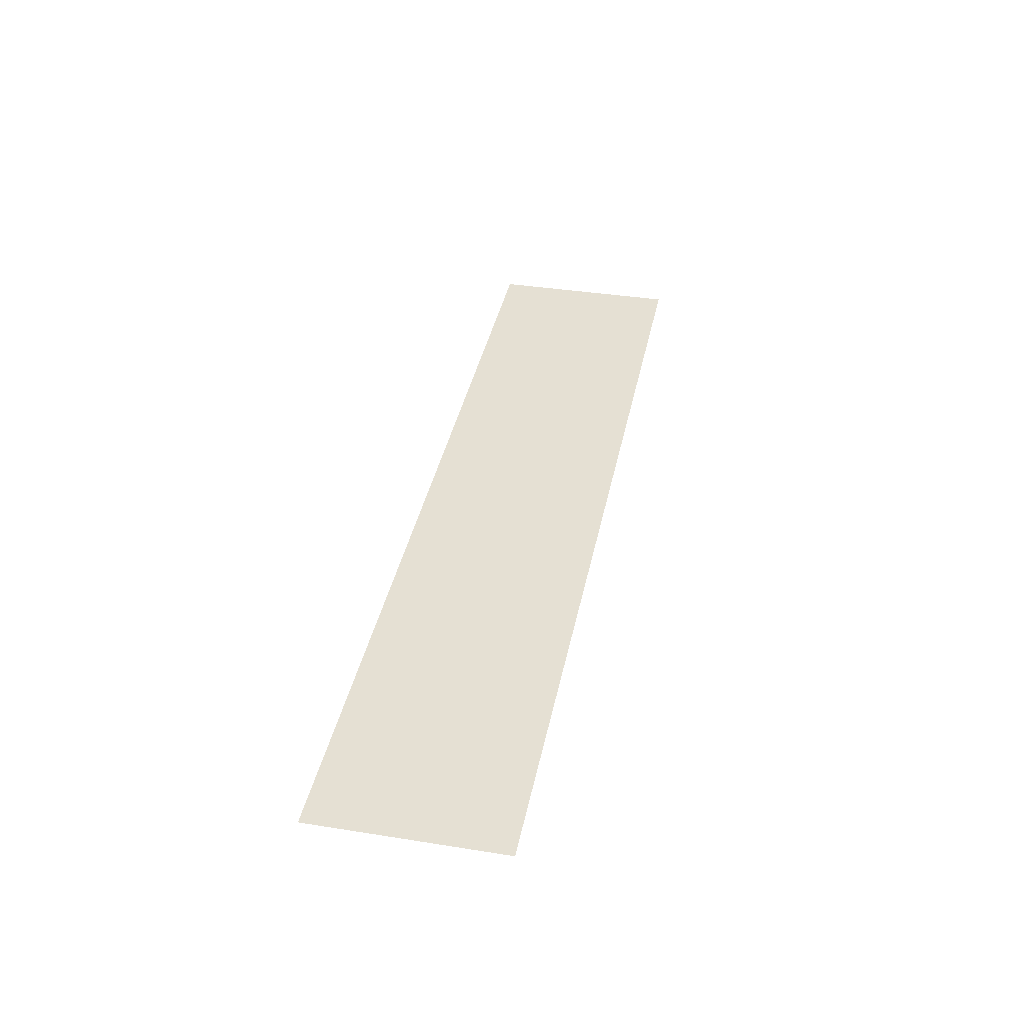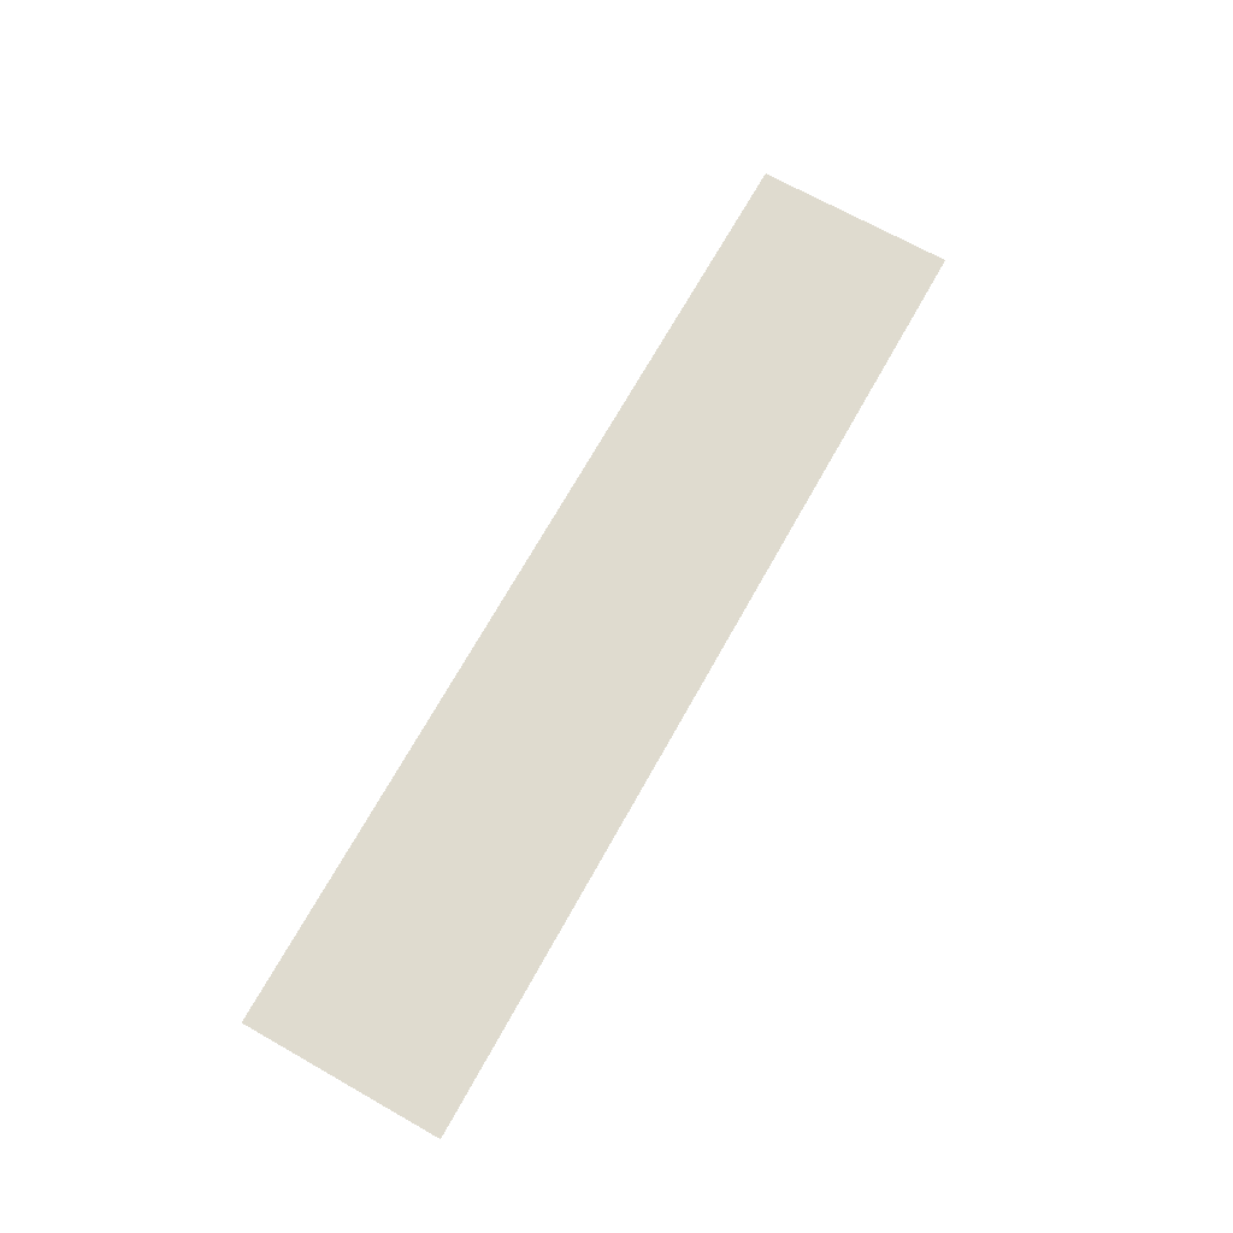
<metadata>
{"format":"obj","ext":"obj","renderer":"f3d","projection":"perspective","resolution":1024,"background":"white","views":[{"elev":38.2,"azim":-78.6,"up":"+Y"},{"elev":70.4,"azim":-60.7,"up":"+Y"}]}
</metadata>
<code>
o Plane
v -13.35 3e-06 -2.766
v -13.35 3e-06 -3.078
v -14.83 3e-06 -3.078
v -14.83 3e-06 -2.766
v 14.73 -3e-06 -2.766
v 14.73 -3e-06 -3.078
v 13.39 -3e-06 -3.078
v 13.39 -3e-06 -2.766
v 11.99 -3e-06 -3.078
v 11.99 -3e-06 -2.766
v 10.58 -2e-06 -3.078
v 10.58 -2e-06 -2.766
v 9.171 -2e-06 -3.078
v 9.171 -2e-06 -2.766
v 7.764 -2e-06 -3.078
v 7.764 -2e-06 -2.766
v 6.356 -2e-06 -3.078
v 6.356 -2e-06 -2.766
v 4.948 -1e-06 -3.078
v 4.948 -1e-06 -2.766
v 3.541 -1e-06 -3.078
v 3.541 -1e-06 -2.766
v 2.133 -1e-06 -3.078
v 2.133 -1e-06 -2.766
v 0.7258 -0 -3.078
v 0.7258 -0 -2.766
v -0.6817 0 -3.078
v -0.6817 0 -2.766
v -2.089 1e-06 -3.078
v -2.089 1e-06 -2.766
v -3.497 1e-06 -3.078
v -3.497 1e-06 -2.766
v -4.904 1e-06 -3.078
v -4.904 1e-06 -2.766
v -6.312 1e-06 -3.078
v -6.312 1e-06 -2.766
v -7.719 2e-06 -3.078
v -7.719 2e-06 -2.766
v -9.127 2e-06 -3.078
v -9.127 2e-06 -2.766
v -10.53 2e-06 -3.078
v -10.53 2e-06 -2.766
v -11.94 3e-06 -3.078
v -11.94 3e-06 -2.766
v -11.94 3e-06 3.05
v -11.94 3e-06 2.717
v -13.35 3e-06 2.717
v -13.35 3e-06 3.05
v -11.94 3e-06 2.394
v -13.35 3e-06 2.394
v -11.94 3e-06 2.072
v -13.35 3e-06 2.072
v -11.94 3e-06 1.749
v -13.35 3e-06 1.749
v -11.94 3e-06 1.427
v -13.35 3e-06 1.427
v -11.94 3e-06 1.104
v -13.35 3e-06 1.104
v -11.94 3e-06 0.7817
v -13.35 3e-06 0.7817
v -11.94 3e-06 0.4592
v -13.35 3e-06 0.4592
v -11.94 3e-06 0.1367
v -13.35 3e-06 0.1367
v -11.94 3e-06 -0.1859
v -13.35 3e-06 -0.1859
v -11.94 3e-06 -0.5084
v -13.35 3e-06 -0.5084
v -11.94 3e-06 -0.8309
v -13.35 3e-06 -0.8309
v -11.94 3e-06 -1.153
v -13.35 3e-06 -1.153
v -11.94 3e-06 -1.476
v -13.35 3e-06 -1.476
v -11.94 3e-06 -1.798
v -13.35 3e-06 -1.798
v -11.94 3e-06 -2.121
v -13.35 3e-06 -2.121
v -11.94 3e-06 -2.444
v -13.35 3e-06 -2.444
v -10.53 2e-06 3.05
v -10.53 2e-06 2.717
v -10.53 2e-06 2.394
v -10.53 2e-06 2.072
v -10.53 2e-06 1.749
v -10.53 2e-06 1.427
v -10.53 2e-06 1.104
v -10.53 2e-06 0.7817
v -10.53 2e-06 0.4592
v -10.53 2e-06 0.1367
v -10.53 2e-06 -0.1859
v -10.53 2e-06 -0.5084
v -10.53 2e-06 -0.8309
v -10.53 2e-06 -1.153
v -10.53 2e-06 -1.476
v -10.53 2e-06 -1.798
v -10.53 2e-06 -2.121
v -10.53 2e-06 -2.444
v -9.127 2e-06 3.05
v -9.127 2e-06 2.717
v -9.127 2e-06 2.394
v -9.127 2e-06 2.072
v -9.127 2e-06 1.749
v -9.127 2e-06 1.427
v -9.127 2e-06 1.104
v -9.127 2e-06 0.7817
v -9.127 2e-06 0.4592
v -9.127 2e-06 0.1367
v -9.127 2e-06 -0.1859
v -9.127 2e-06 -0.5084
v -9.127 2e-06 -0.8309
v -9.127 2e-06 -1.153
v -9.127 2e-06 -1.476
v -9.127 2e-06 -1.798
v -9.127 2e-06 -2.121
v -9.127 2e-06 -2.444
v -7.719 2e-06 3.05
v -7.719 2e-06 2.717
v -7.719 2e-06 2.394
v -7.719 2e-06 2.072
v -7.719 2e-06 1.749
v -7.719 2e-06 1.427
v -7.719 2e-06 1.104
v -7.719 2e-06 0.7817
v -7.719 2e-06 0.4592
v -7.719 2e-06 0.1367
v -7.719 2e-06 -0.1859
v -7.719 2e-06 -0.5084
v -7.719 2e-06 -0.8309
v -7.719 2e-06 -1.153
v -7.719 2e-06 -1.476
v -7.719 2e-06 -1.798
v -7.719 2e-06 -2.121
v -7.719 2e-06 -2.444
v -6.312 1e-06 3.05
v -6.312 1e-06 2.717
v -6.312 1e-06 2.394
v -6.312 1e-06 2.072
v -6.312 1e-06 1.749
v -6.312 1e-06 1.427
v -6.312 1e-06 1.104
v -6.312 1e-06 0.7817
v -6.312 1e-06 0.4592
v -6.312 1e-06 0.1367
v -6.312 1e-06 -0.1859
v -6.312 1e-06 -0.5084
v -6.312 1e-06 -0.8309
v -6.312 1e-06 -1.153
v -6.312 1e-06 -1.476
v -6.312 1e-06 -1.798
v -6.312 1e-06 -2.121
v -6.312 1e-06 -2.444
v -4.904 1e-06 3.05
v -4.904 1e-06 2.717
v -4.904 1e-06 2.394
v -4.904 1e-06 2.072
v -4.904 1e-06 1.749
v -4.904 1e-06 1.427
v -4.904 1e-06 1.104
v -4.904 1e-06 0.7817
v -4.904 1e-06 0.4592
v -4.904 1e-06 0.1367
v -4.904 1e-06 -0.1859
v -4.904 1e-06 -0.5084
v -4.904 1e-06 -0.8309
v -4.904 1e-06 -1.153
v -4.904 1e-06 -1.476
v -4.904 1e-06 -1.798
v -4.904 1e-06 -2.121
v -4.904 1e-06 -2.444
v -3.497 1e-06 3.05
v -3.497 1e-06 2.717
v -3.497 1e-06 2.394
v -3.497 1e-06 2.072
v -3.497 1e-06 1.749
v -3.497 1e-06 1.427
v -3.497 1e-06 1.104
v -3.497 1e-06 0.7817
v -3.497 1e-06 0.4592
v -3.497 1e-06 0.1367
v -3.497 1e-06 -0.1859
v -3.497 1e-06 -0.5084
v -3.497 1e-06 -0.8309
v -3.497 1e-06 -1.153
v -3.497 1e-06 -1.476
v -3.497 1e-06 -1.798
v -3.497 1e-06 -2.121
v -3.497 1e-06 -2.444
v -2.089 1e-06 3.05
v -2.089 1e-06 2.717
v -2.089 1e-06 2.394
v -2.089 1e-06 2.072
v -2.089 1e-06 1.749
v -2.089 1e-06 1.427
v -2.089 1e-06 1.104
v -2.089 1e-06 0.7817
v -2.089 1e-06 0.4592
v -2.089 1e-06 0.1367
v -2.089 1e-06 -0.1859
v -2.089 1e-06 -0.5084
v -2.089 1e-06 -0.8309
v -2.089 1e-06 -1.153
v -2.089 1e-06 -1.476
v -2.089 1e-06 -1.798
v -2.089 1e-06 -2.121
v -2.089 1e-06 -2.444
v -0.6817 0 3.05
v -0.6817 0 2.717
v -0.6817 0 2.394
v -0.6817 0 2.072
v -0.6817 0 1.749
v -0.6817 0 1.427
v -0.6817 0 1.104
v -0.6817 0 0.7817
v -0.6817 0 0.4592
v -0.6817 0 0.1367
v -0.6817 0 -0.1859
v -0.6817 0 -0.5084
v -0.6817 0 -0.8309
v -0.6817 0 -1.153
v -0.6817 0 -1.476
v -0.6817 0 -1.798
v -0.6817 0 -2.121
v -0.6817 0 -2.444
v 0.7258 -0 3.05
v 0.7258 -0 2.717
v 0.7258 -0 2.394
v 0.7258 -0 2.072
v 0.7258 -0 1.749
v 0.7258 -0 1.427
v 0.7258 -0 1.104
v 0.7258 -0 0.7817
v 0.7258 -0 0.4592
v 0.7258 -0 0.1367
v 0.7258 -0 -0.1859
v 0.7258 -0 -0.5084
v 0.7258 -0 -0.8309
v 0.7258 -0 -1.153
v 0.7258 -0 -1.476
v 0.7258 -0 -1.798
v 0.7258 -0 -2.121
v 0.7258 -0 -2.444
v 2.133 -1e-06 3.05
v 2.133 -1e-06 2.717
v 2.133 -1e-06 2.394
v 2.133 -1e-06 2.072
v 2.133 -1e-06 1.749
v 2.133 -1e-06 1.427
v 2.133 -1e-06 1.104
v 2.133 -1e-06 0.7817
v 2.133 -1e-06 0.4592
v 2.133 -1e-06 0.1367
v 2.133 -1e-06 -0.1859
v 2.133 -1e-06 -0.5084
v 2.133 -1e-06 -0.8309
v 2.133 -1e-06 -1.153
v 2.133 -1e-06 -1.476
v 2.133 -1e-06 -1.798
v 2.133 -1e-06 -2.121
v 2.133 -1e-06 -2.444
v 3.541 -1e-06 3.05
v 3.541 -1e-06 2.717
v 3.541 -1e-06 2.394
v 3.541 -1e-06 2.072
v 3.541 -1e-06 1.749
v 3.541 -1e-06 1.427
v 3.541 -1e-06 1.104
v 3.541 -1e-06 0.7817
v 3.541 -1e-06 0.4592
v 3.541 -1e-06 0.1367
v 3.541 -1e-06 -0.1859
v 3.541 -1e-06 -0.5084
v 3.541 -1e-06 -0.8309
v 3.541 -1e-06 -1.153
v 3.541 -1e-06 -1.476
v 3.541 -1e-06 -1.798
v 3.541 -1e-06 -2.121
v 3.541 -1e-06 -2.444
v 4.948 -1e-06 3.05
v 4.948 -1e-06 2.717
v 4.948 -1e-06 2.394
v 4.948 -1e-06 2.072
v 4.948 -1e-06 1.749
v 4.948 -1e-06 1.427
v 4.948 -1e-06 1.104
v 4.948 -1e-06 0.7817
v 4.948 -1e-06 0.4592
v 4.948 -1e-06 0.1367
v 4.948 -1e-06 -0.1859
v 4.948 -1e-06 -0.5084
v 4.948 -1e-06 -0.8309
v 4.948 -1e-06 -1.153
v 4.948 -1e-06 -1.476
v 4.948 -1e-06 -1.798
v 4.948 -1e-06 -2.121
v 4.948 -1e-06 -2.444
v 6.356 -2e-06 3.05
v 6.356 -2e-06 2.717
v 6.356 -2e-06 2.394
v 6.356 -2e-06 2.072
v 6.356 -2e-06 1.749
v 6.356 -2e-06 1.427
v 6.356 -2e-06 1.104
v 6.356 -2e-06 0.7817
v 6.356 -2e-06 0.4592
v 6.356 -2e-06 0.1367
v 6.356 -2e-06 -0.1859
v 6.356 -2e-06 -0.5084
v 6.356 -2e-06 -0.8309
v 6.356 -2e-06 -1.153
v 6.356 -2e-06 -1.476
v 6.356 -2e-06 -1.798
v 6.356 -2e-06 -2.121
v 6.356 -2e-06 -2.444
v 7.764 -2e-06 3.05
v 7.764 -2e-06 2.717
v 7.764 -2e-06 2.394
v 7.764 -2e-06 2.072
v 7.764 -2e-06 1.749
v 7.764 -2e-06 1.427
v 7.764 -2e-06 1.104
v 7.764 -2e-06 0.7817
v 7.764 -2e-06 0.4592
v 7.764 -2e-06 0.1367
v 7.764 -2e-06 -0.1859
v 7.764 -2e-06 -0.5084
v 7.764 -2e-06 -0.8309
v 7.764 -2e-06 -1.153
v 7.764 -2e-06 -1.476
v 7.764 -2e-06 -1.798
v 7.764 -2e-06 -2.121
v 7.764 -2e-06 -2.444
v 9.171 -2e-06 3.05
v 9.171 -2e-06 2.717
v 9.171 -2e-06 2.394
v 9.171 -2e-06 2.072
v 9.171 -2e-06 1.749
v 9.171 -2e-06 1.427
v 9.171 -2e-06 1.104
v 9.171 -2e-06 0.7817
v 9.171 -2e-06 0.4592
v 9.171 -2e-06 0.1367
v 9.171 -2e-06 -0.1859
v 9.171 -2e-06 -0.5084
v 9.171 -2e-06 -0.8309
v 9.171 -2e-06 -1.153
v 9.171 -2e-06 -1.476
v 9.171 -2e-06 -1.798
v 9.171 -2e-06 -2.121
v 9.171 -2e-06 -2.444
v 10.58 -2e-06 3.05
v 10.58 -2e-06 2.717
v 10.58 -2e-06 2.394
v 10.58 -2e-06 2.072
v 10.58 -2e-06 1.749
v 10.58 -2e-06 1.427
v 10.58 -2e-06 1.104
v 10.58 -2e-06 0.7817
v 10.58 -2e-06 0.4592
v 10.58 -2e-06 0.1367
v 10.58 -2e-06 -0.1859
v 10.58 -2e-06 -0.5084
v 10.58 -2e-06 -0.8309
v 10.58 -2e-06 -1.153
v 10.58 -2e-06 -1.476
v 10.58 -2e-06 -1.798
v 10.58 -2e-06 -2.121
v 10.58 -2e-06 -2.444
v 11.99 -3e-06 3.05
v 11.99 -3e-06 2.717
v 11.99 -3e-06 2.394
v 11.99 -3e-06 2.072
v 11.99 -3e-06 1.749
v 11.99 -3e-06 1.427
v 11.99 -3e-06 1.104
v 11.99 -3e-06 0.7817
v 11.99 -3e-06 0.4592
v 11.99 -3e-06 0.1367
v 11.99 -3e-06 -0.1859
v 11.99 -3e-06 -0.5084
v 11.99 -3e-06 -0.8309
v 11.99 -3e-06 -1.153
v 11.99 -3e-06 -1.476
v 11.99 -3e-06 -1.798
v 11.99 -3e-06 -2.121
v 11.99 -3e-06 -2.444
v 13.39 -3e-06 3.05
v 13.39 -3e-06 2.717
v 13.39 -3e-06 2.394
v 13.39 -3e-06 2.072
v 13.39 -3e-06 1.749
v 13.39 -3e-06 1.427
v 13.39 -3e-06 1.104
v 13.39 -3e-06 0.7817
v 13.39 -3e-06 0.4592
v 13.39 -3e-06 0.1367
v 13.39 -3e-06 -0.1859
v 13.39 -3e-06 -0.5084
v 13.39 -3e-06 -0.8309
v 13.39 -3e-06 -1.153
v 13.39 -3e-06 -1.476
v 13.39 -3e-06 -1.798
v 13.39 -3e-06 -2.121
v 13.39 -3e-06 -2.444
v 14.73 -3e-06 3.05
v 14.73 -3e-06 2.717
v 14.73 -3e-06 2.394
v 14.73 -3e-06 2.072
v 14.73 -3e-06 1.749
v 14.73 -3e-06 1.427
v 14.73 -3e-06 1.104
v 14.73 -3e-06 0.7817
v 14.73 -3e-06 0.4592
v 14.73 -3e-06 0.1367
v 14.73 -3e-06 -0.1859
v 14.73 -3e-06 -0.5084
v 14.73 -3e-06 -0.8309
v 14.73 -3e-06 -1.153
v 14.73 -3e-06 -1.476
v 14.73 -3e-06 -1.798
v 14.73 -3e-06 -2.121
v 14.73 -3e-06 -2.444
v -14.83 3e-06 2.717
v -14.83 3e-06 3.05
v -14.83 3e-06 2.394
v -14.83 3e-06 2.072
v -14.83 3e-06 1.749
v -14.83 3e-06 1.427
v -14.83 3e-06 1.104
v -14.83 3e-06 0.7817
v -14.83 3e-06 0.4592
v -14.83 3e-06 0.1367
v -14.83 3e-06 -0.1859
v -14.83 3e-06 -0.5084
v -14.83 3e-06 -0.8309
v -14.83 3e-06 -1.153
v -14.83 3e-06 -1.476
v -14.83 3e-06 -1.798
v -14.83 3e-06 -2.121
v -14.83 3e-06 -2.444
f 1 2 3 4
f 5 6 7 8
f 8 7 9 10
f 10 9 11 12
f 12 11 13 14
f 14 13 15 16
f 16 15 17 18
f 18 17 19 20
f 20 19 21 22
f 22 21 23 24
f 24 23 25 26
f 26 25 27 28
f 28 27 29 30
f 30 29 31 32
f 32 31 33 34
f 34 33 35 36
f 36 35 37 38
f 38 37 39 40
f 40 39 41 42
f 42 41 43 44
f 44 43 2 1
f 45 46 47 48
f 46 49 50 47
f 49 51 52 50
f 51 53 54 52
f 53 55 56 54
f 55 57 58 56
f 57 59 60 58
f 59 61 62 60
f 61 63 64 62
f 63 65 66 64
f 65 67 68 66
f 67 69 70 68
f 69 71 72 70
f 71 73 74 72
f 73 75 76 74
f 75 77 78 76
f 77 79 80 78
f 79 44 1 80
f 81 82 46 45
f 82 83 49 46
f 83 84 51 49
f 84 85 53 51
f 85 86 55 53
f 86 87 57 55
f 87 88 59 57
f 88 89 61 59
f 89 90 63 61
f 90 91 65 63
f 91 92 67 65
f 92 93 69 67
f 93 94 71 69
f 94 95 73 71
f 95 96 75 73
f 96 97 77 75
f 97 98 79 77
f 98 42 44 79
f 99 100 82 81
f 100 101 83 82
f 101 102 84 83
f 102 103 85 84
f 103 104 86 85
f 104 105 87 86
f 105 106 88 87
f 106 107 89 88
f 107 108 90 89
f 108 109 91 90
f 109 110 92 91
f 110 111 93 92
f 111 112 94 93
f 112 113 95 94
f 113 114 96 95
f 114 115 97 96
f 115 116 98 97
f 116 40 42 98
f 117 118 100 99
f 118 119 101 100
f 119 120 102 101
f 120 121 103 102
f 121 122 104 103
f 122 123 105 104
f 123 124 106 105
f 124 125 107 106
f 125 126 108 107
f 126 127 109 108
f 127 128 110 109
f 128 129 111 110
f 129 130 112 111
f 130 131 113 112
f 131 132 114 113
f 132 133 115 114
f 133 134 116 115
f 134 38 40 116
f 135 136 118 117
f 136 137 119 118
f 137 138 120 119
f 138 139 121 120
f 139 140 122 121
f 140 141 123 122
f 141 142 124 123
f 142 143 125 124
f 143 144 126 125
f 144 145 127 126
f 145 146 128 127
f 146 147 129 128
f 147 148 130 129
f 148 149 131 130
f 149 150 132 131
f 150 151 133 132
f 151 152 134 133
f 152 36 38 134
f 153 154 136 135
f 154 155 137 136
f 155 156 138 137
f 156 157 139 138
f 157 158 140 139
f 158 159 141 140
f 159 160 142 141
f 160 161 143 142
f 161 162 144 143
f 162 163 145 144
f 163 164 146 145
f 164 165 147 146
f 165 166 148 147
f 166 167 149 148
f 167 168 150 149
f 168 169 151 150
f 169 170 152 151
f 170 34 36 152
f 171 172 154 153
f 172 173 155 154
f 173 174 156 155
f 174 175 157 156
f 175 176 158 157
f 176 177 159 158
f 177 178 160 159
f 178 179 161 160
f 179 180 162 161
f 180 181 163 162
f 181 182 164 163
f 182 183 165 164
f 183 184 166 165
f 184 185 167 166
f 185 186 168 167
f 186 187 169 168
f 187 188 170 169
f 188 32 34 170
f 189 190 172 171
f 190 191 173 172
f 191 192 174 173
f 192 193 175 174
f 193 194 176 175
f 194 195 177 176
f 195 196 178 177
f 196 197 179 178
f 197 198 180 179
f 198 199 181 180
f 199 200 182 181
f 200 201 183 182
f 201 202 184 183
f 202 203 185 184
f 203 204 186 185
f 204 205 187 186
f 205 206 188 187
f 206 30 32 188
f 207 208 190 189
f 208 209 191 190
f 209 210 192 191
f 210 211 193 192
f 211 212 194 193
f 212 213 195 194
f 213 214 196 195
f 214 215 197 196
f 215 216 198 197
f 216 217 199 198
f 217 218 200 199
f 218 219 201 200
f 219 220 202 201
f 220 221 203 202
f 221 222 204 203
f 222 223 205 204
f 223 224 206 205
f 224 28 30 206
f 225 226 208 207
f 226 227 209 208
f 227 228 210 209
f 228 229 211 210
f 229 230 212 211
f 230 231 213 212
f 231 232 214 213
f 232 233 215 214
f 233 234 216 215
f 234 235 217 216
f 235 236 218 217
f 236 237 219 218
f 237 238 220 219
f 238 239 221 220
f 239 240 222 221
f 240 241 223 222
f 241 242 224 223
f 242 26 28 224
f 243 244 226 225
f 244 245 227 226
f 245 246 228 227
f 246 247 229 228
f 247 248 230 229
f 248 249 231 230
f 249 250 232 231
f 250 251 233 232
f 251 252 234 233
f 252 253 235 234
f 253 254 236 235
f 254 255 237 236
f 255 256 238 237
f 256 257 239 238
f 257 258 240 239
f 258 259 241 240
f 259 260 242 241
f 260 24 26 242
f 261 262 244 243
f 262 263 245 244
f 263 264 246 245
f 264 265 247 246
f 265 266 248 247
f 266 267 249 248
f 267 268 250 249
f 268 269 251 250
f 269 270 252 251
f 270 271 253 252
f 271 272 254 253
f 272 273 255 254
f 273 274 256 255
f 274 275 257 256
f 275 276 258 257
f 276 277 259 258
f 277 278 260 259
f 278 22 24 260
f 279 280 262 261
f 280 281 263 262
f 281 282 264 263
f 282 283 265 264
f 283 284 266 265
f 284 285 267 266
f 285 286 268 267
f 286 287 269 268
f 287 288 270 269
f 288 289 271 270
f 289 290 272 271
f 290 291 273 272
f 291 292 274 273
f 292 293 275 274
f 293 294 276 275
f 294 295 277 276
f 295 296 278 277
f 296 20 22 278
f 297 298 280 279
f 298 299 281 280
f 299 300 282 281
f 300 301 283 282
f 301 302 284 283
f 302 303 285 284
f 303 304 286 285
f 304 305 287 286
f 305 306 288 287
f 306 307 289 288
f 307 308 290 289
f 308 309 291 290
f 309 310 292 291
f 310 311 293 292
f 311 312 294 293
f 312 313 295 294
f 313 314 296 295
f 314 18 20 296
f 315 316 298 297
f 316 317 299 298
f 317 318 300 299
f 318 319 301 300
f 319 320 302 301
f 320 321 303 302
f 321 322 304 303
f 322 323 305 304
f 323 324 306 305
f 324 325 307 306
f 325 326 308 307
f 326 327 309 308
f 327 328 310 309
f 328 329 311 310
f 329 330 312 311
f 330 331 313 312
f 331 332 314 313
f 332 16 18 314
f 333 334 316 315
f 334 335 317 316
f 335 336 318 317
f 336 337 319 318
f 337 338 320 319
f 338 339 321 320
f 339 340 322 321
f 340 341 323 322
f 341 342 324 323
f 342 343 325 324
f 343 344 326 325
f 344 345 327 326
f 345 346 328 327
f 346 347 329 328
f 347 348 330 329
f 348 349 331 330
f 349 350 332 331
f 350 14 16 332
f 351 352 334 333
f 352 353 335 334
f 353 354 336 335
f 354 355 337 336
f 355 356 338 337
f 356 357 339 338
f 357 358 340 339
f 358 359 341 340
f 359 360 342 341
f 360 361 343 342
f 361 362 344 343
f 362 363 345 344
f 363 364 346 345
f 364 365 347 346
f 365 366 348 347
f 366 367 349 348
f 367 368 350 349
f 368 12 14 350
f 369 370 352 351
f 370 371 353 352
f 371 372 354 353
f 372 373 355 354
f 373 374 356 355
f 374 375 357 356
f 375 376 358 357
f 376 377 359 358
f 377 378 360 359
f 378 379 361 360
f 379 380 362 361
f 380 381 363 362
f 381 382 364 363
f 382 383 365 364
f 383 384 366 365
f 384 385 367 366
f 385 386 368 367
f 386 10 12 368
f 387 388 370 369
f 388 389 371 370
f 389 390 372 371
f 390 391 373 372
f 391 392 374 373
f 392 393 375 374
f 393 394 376 375
f 394 395 377 376
f 395 396 378 377
f 396 397 379 378
f 397 398 380 379
f 398 399 381 380
f 399 400 382 381
f 400 401 383 382
f 401 402 384 383
f 402 403 385 384
f 403 404 386 385
f 404 8 10 386
f 405 406 388 387
f 406 407 389 388
f 407 408 390 389
f 408 409 391 390
f 409 410 392 391
f 410 411 393 392
f 411 412 394 393
f 412 413 395 394
f 413 414 396 395
f 414 415 397 396
f 415 416 398 397
f 416 417 399 398
f 417 418 400 399
f 418 419 401 400
f 419 420 402 401
f 420 421 403 402
f 421 422 404 403
f 422 5 8 404
f 48 47 423 424
f 47 50 425 423
f 50 52 426 425
f 52 54 427 426
f 54 56 428 427
f 56 58 429 428
f 58 60 430 429
f 60 62 431 430
f 62 64 432 431
f 64 66 433 432
f 66 68 434 433
f 68 70 435 434
f 70 72 436 435
f 72 74 437 436
f 74 76 438 437
f 76 78 439 438
f 78 80 440 439
f 80 1 4 440

</code>
